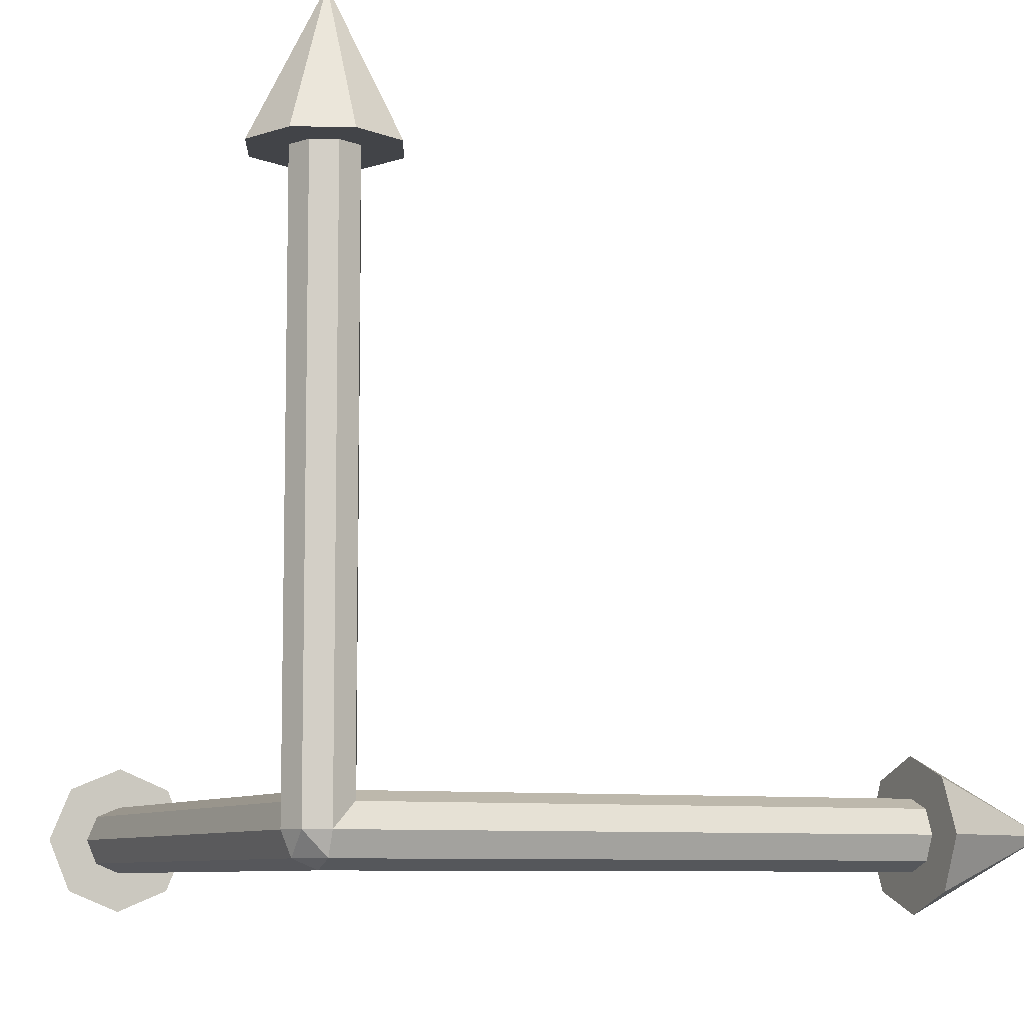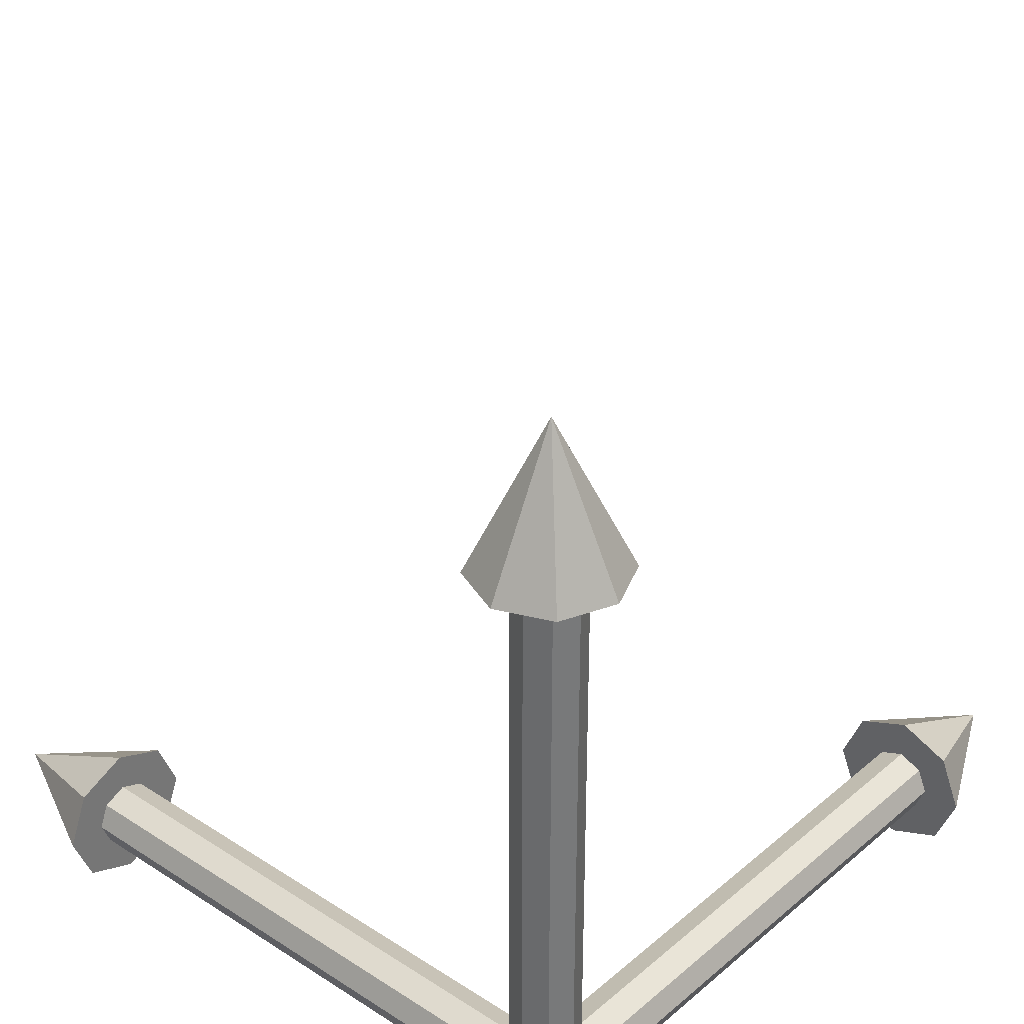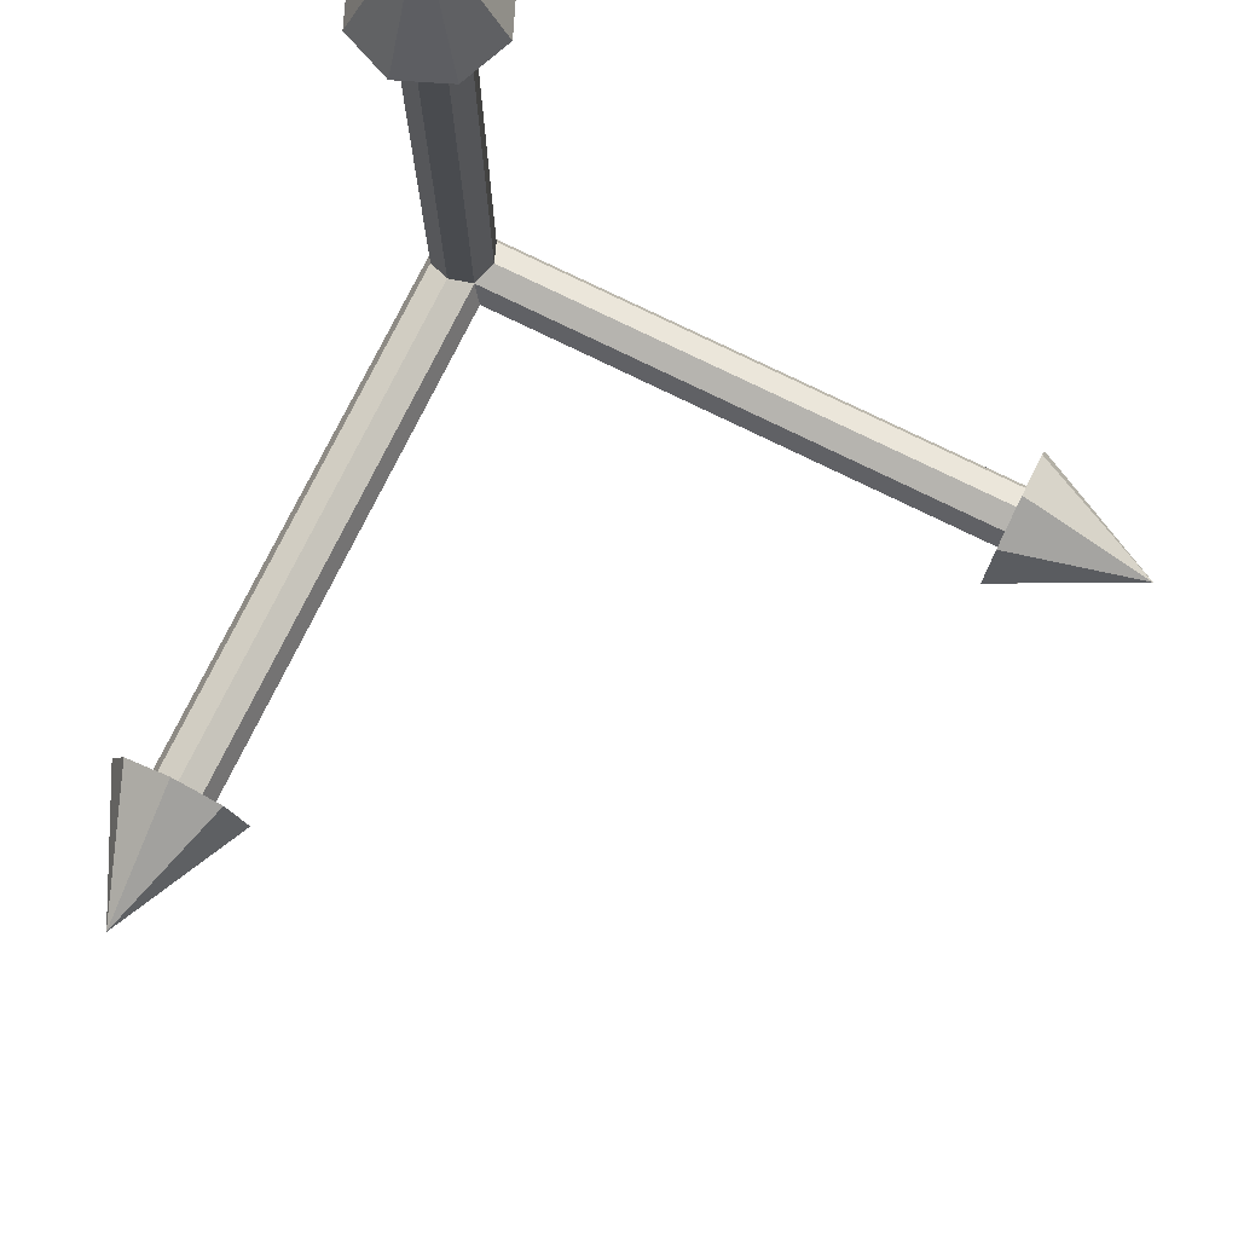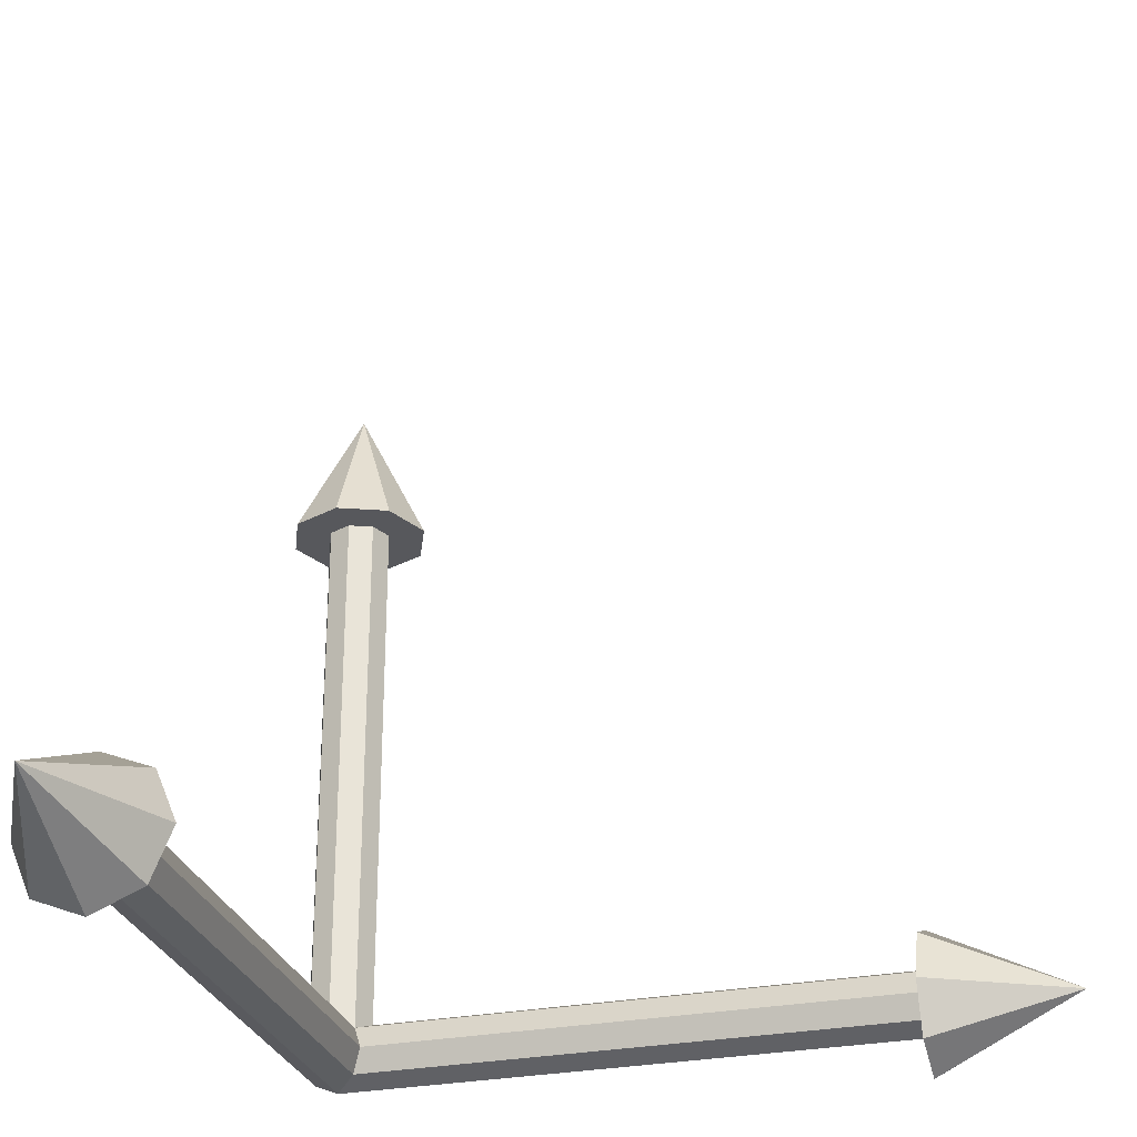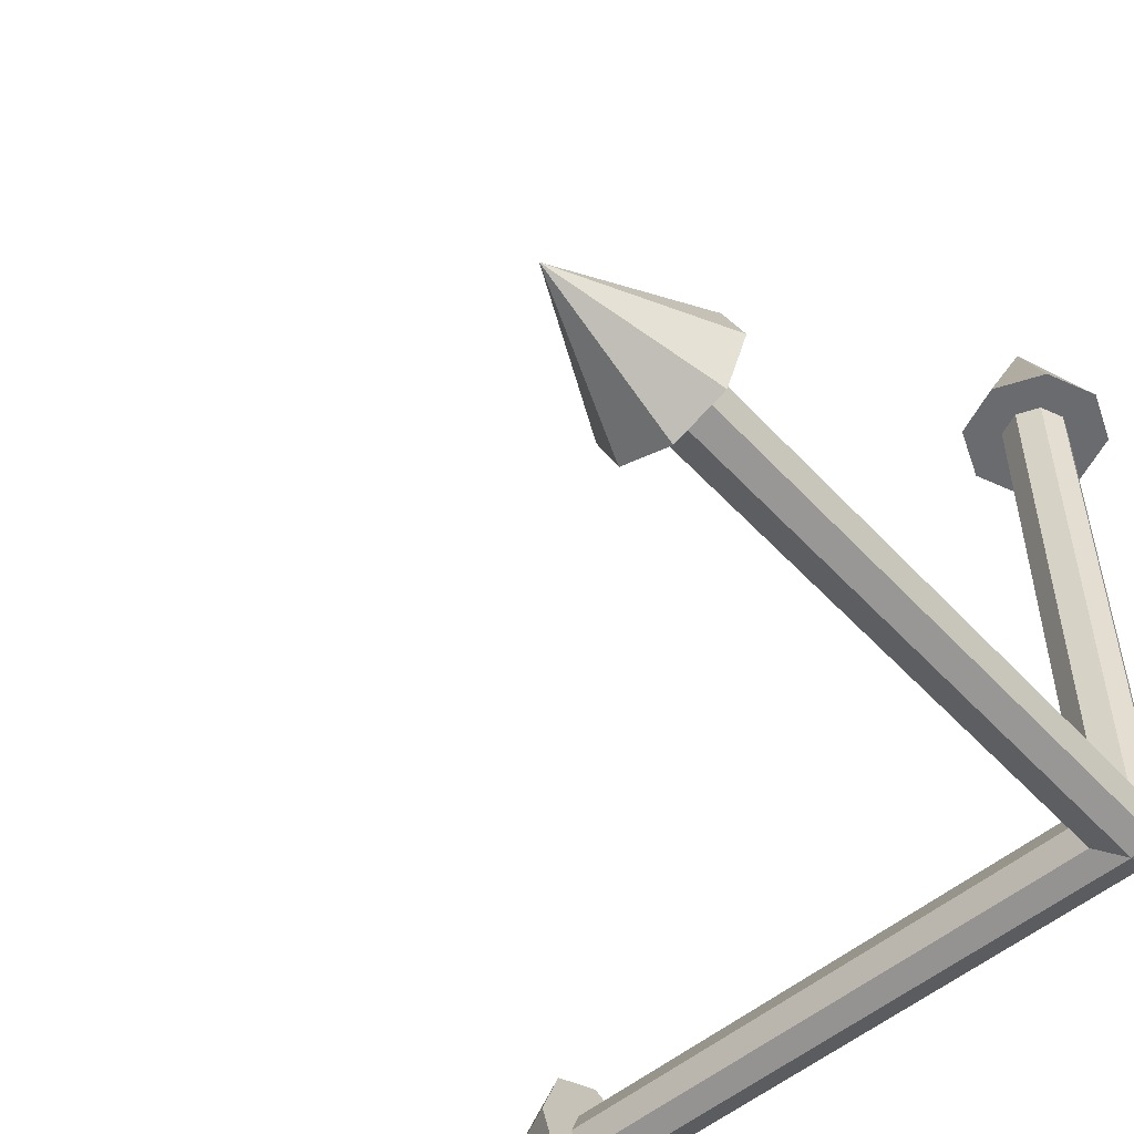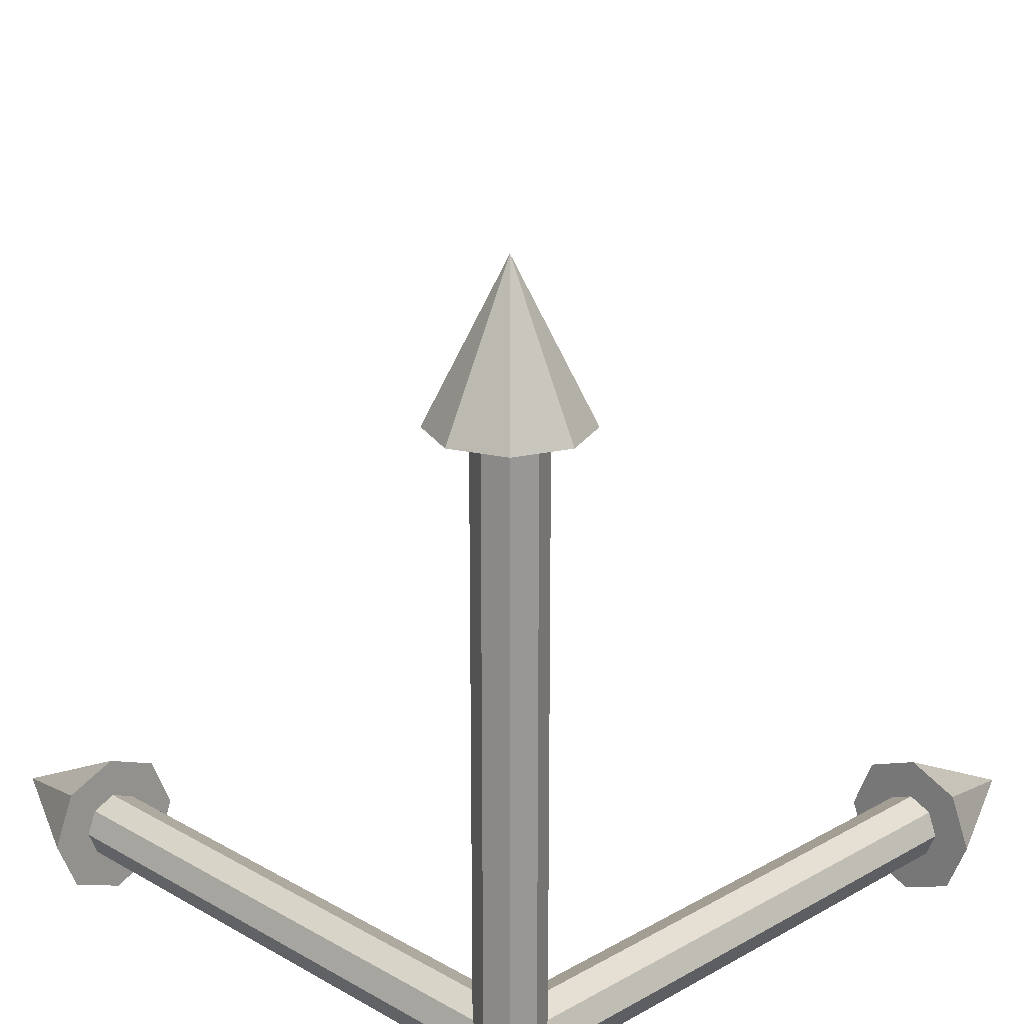
<metadata>
{"format":"obj","ext":"obj","renderer":"f3d","projection":"perspective","resolution":1024,"background":"white","views":[{"elev":-8.0,"azim":-114.7,"up":"+Y"},{"elev":33.9,"azim":-48.8,"up":"+Z"},{"elev":76.0,"azim":116.2,"up":"+Z"},{"elev":-28.5,"azim":106.1,"up":"+Z"},{"elev":-53.3,"azim":131.5,"up":"+Y"},{"elev":21.3,"azim":-134.8,"up":"+Y"}]}
</metadata>
<code>
o Cone.000_Cone.004
v -0.1 0.8 -0
v 0 1 -0
v -0.07071 0.8 -0.07071
v -0.04588 0.8 -0
v -0.03244 0.8 -0.03244
v -0.07071 0.8 0.07071
v 0 0.8 -0.1
v -0.03244 -0 -0.03244
v -0.04588 -0 -0
v -0.03244 0.8 0.03244
v 0 0.8 -0.04588
v -0 0.8 0.1
v 0.07071 0.8 -0.07071
v -0.03244 0.03244 0.03244
v -0 -0 -0.04588
v -0 0.8 0.04588
v 0.03244 0.8 -0.03244
v 0.07071 0.8 0.07071
v 0.1 0.8 -0
v -0 0.04588 0.04588
v 0.03244 0.03244 -0.03244
v -0 -0.04588 0
v 0.03244 0.8 0.03244
v 0.04588 0.8 -0
v 0.03244 0.03244 0.03244
v 0.04588 0.04588 -0
v 0.8 0.03244 -0.03244
v 0.8 0 -0.04588
v -0 -0.03244 -0.03244
v 0.8 0.04588 -0
v 0.8 0.07071 -0.07071
v 0.8 0 -0.1
v 0.8 -0.03244 -0.03244
v 0.8 -0.04588 -0
v 0.8 0.03244 0.03244
v 0.8 0.1 -0
v 1 0 -0
v 0.8 -0.07071 -0.07071
v 0.8 -0.1 -0
v 0.8 -0.03244 0.03244
v 0.03244 -0.03244 0.03244
v 0.04588 0 0.04588
v 0.8 0 0.04588
v 0.8 0.07071 0.07071
v 0.8 -0.07071 0.07071
v 0.8 0 0.1
v -0.1 0 0.8
v 0 0 1
v -0.07071 0.07071 0.8
v -0.04588 0 0.8
v -0.03244 0.03244 0.8
v -0.07071 -0.07071 0.8
v 0 0.1 0.8
v 0 0.04588 0.8
v -0.03244 -0.03244 0.8
v -0 -0.1 0.8
v 0.07071 0.07071 0.8
v 0.03244 0.03244 0.8
v -0.03244 -0.03244 0
v -0 -0.04588 0.8
v 0.07071 -0.07071 0.8
v 0.1 0 0.8
v 0.04588 0 0.8
v 0.03244 -0.03244 0.8
f 36 37 31
f 32 37 38
f 37 32 31
f 38 37 39
f 44 37 36
f 46 37 44
f 45 37 46
f 39 37 45
f 35 30 26
f 35 26 25
f 32 38 33
f 32 33 28
f 33 38 39
f 33 39 34
f 40 34 39
f 40 39 45
f 40 45 46
f 40 46 43
f 35 43 46
f 35 46 44
f 35 44 36
f 35 36 30
f 30 36 31
f 30 31 27
f 32 28 27
f 32 27 31
f 34 22 29
f 34 29 33
f 42 43 35
f 42 35 25
f 21 27 28
f 21 28 15
f 33 29 15
f 33 15 28
f 40 43 42
f 40 42 41
f 26 30 27
f 26 27 21
f 34 40 41
f 34 41 22
f 1 2 3
f 7 2 13
f 2 7 3
f 13 2 19
f 2 1 6
f 12 2 6
f 18 2 12
f 19 2 18
f 14 10 4
f 14 4 9
f 7 13 17
f 7 17 11
f 17 13 19
f 17 19 24
f 23 24 19
f 23 19 18
f 23 18 12
f 23 12 16
f 10 16 12
f 10 12 6
f 1 4 10
f 1 10 6
f 4 1 3
f 4 3 5
f 7 11 5
f 7 5 3
f 17 24 26
f 17 26 21
f 20 16 10
f 20 10 14
f 11 15 8
f 11 8 5
f 11 17 21
f 11 21 15
f 23 16 20
f 23 20 25
f 4 5 8
f 4 8 9
f 26 24 23
f 26 23 25
f 47 48 49
f 53 48 57
f 48 53 49
f 57 48 62
f 52 48 47
f 56 48 52
f 61 48 56
f 62 48 61
f 50 9 59
f 50 59 55
f 53 57 58
f 53 58 54
f 58 57 62
f 58 62 63
f 64 63 62
f 64 62 61
f 64 61 56
f 64 56 60
f 55 60 56
f 55 56 52
f 50 55 52
f 50 52 47
f 50 47 49
f 50 49 51
f 53 54 51
f 53 51 49
f 58 63 42
f 58 42 25
f 55 59 22
f 55 22 60
f 51 54 20
f 51 20 14
f 20 54 58
f 20 58 25
f 41 64 60
f 41 60 22
f 50 51 14
f 50 14 9
f 42 63 64
f 42 64 41
f 8 29 59
f 29 22 59
f 9 8 59
f 8 15 29

</code>
